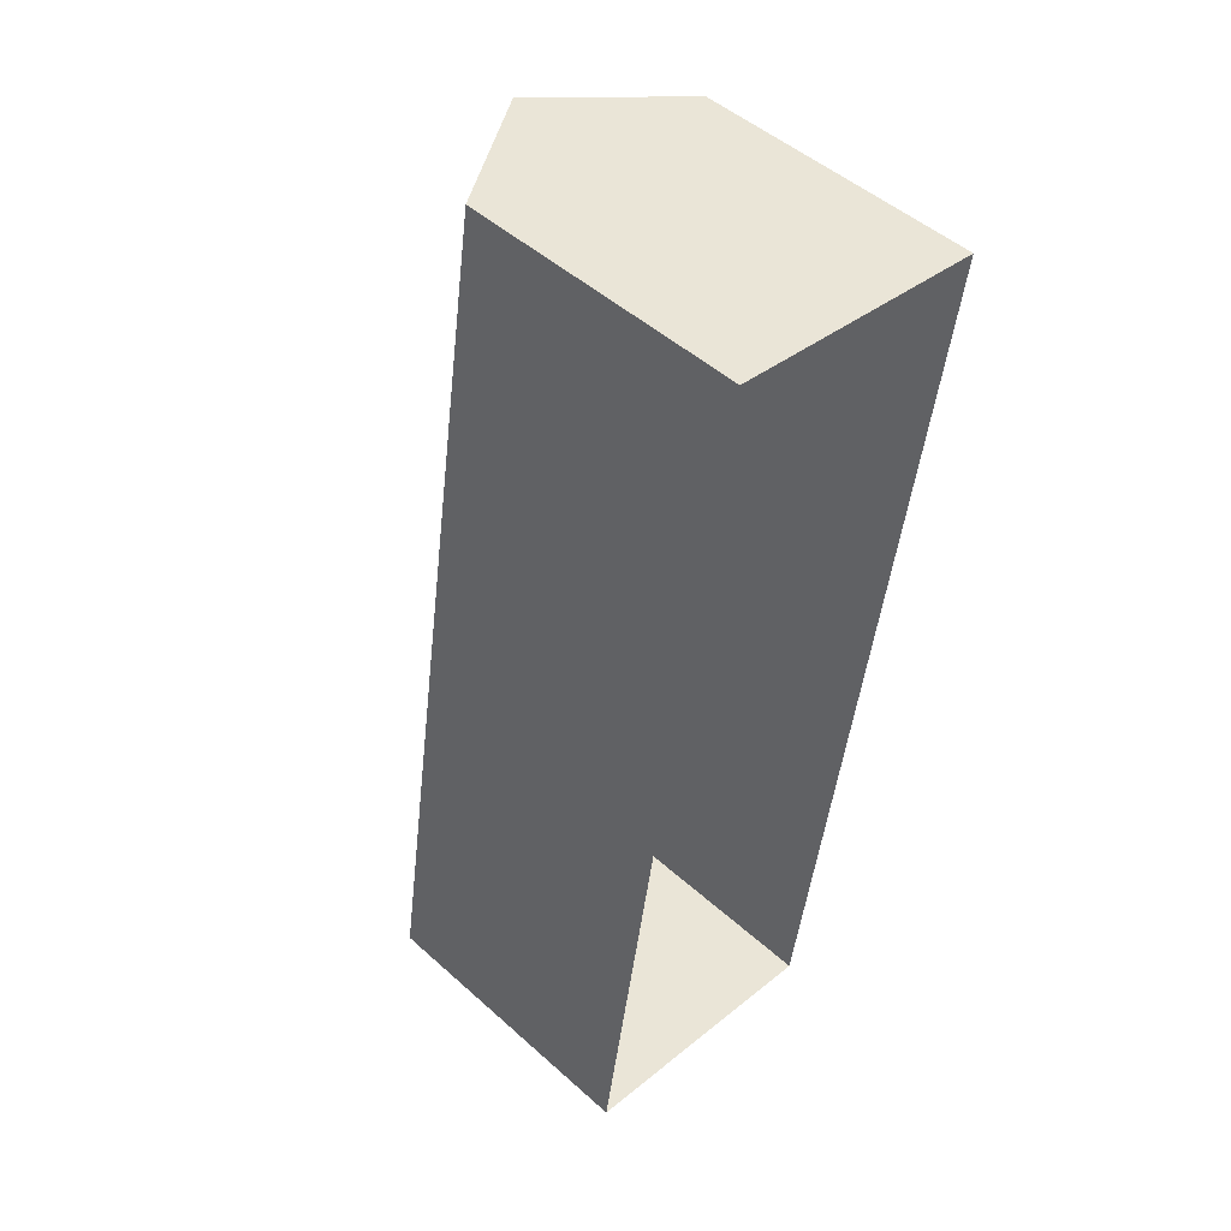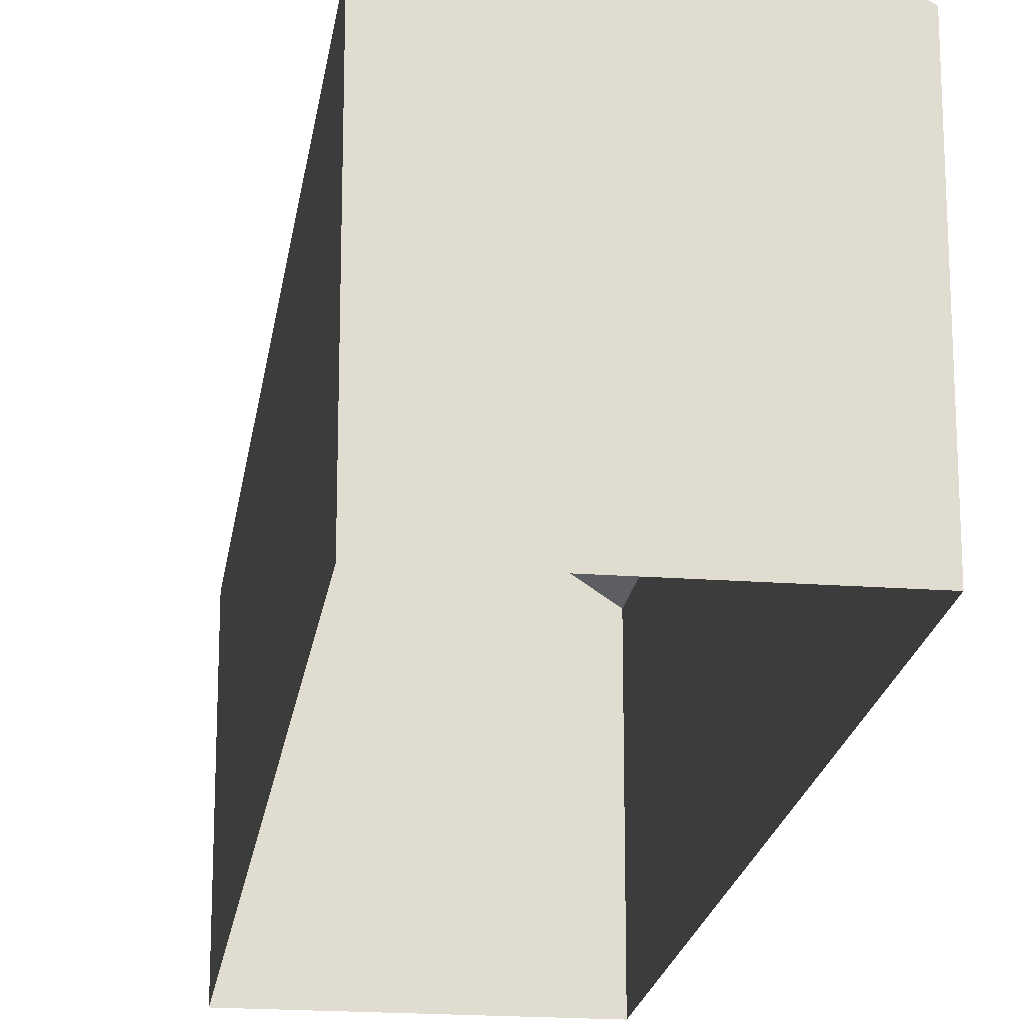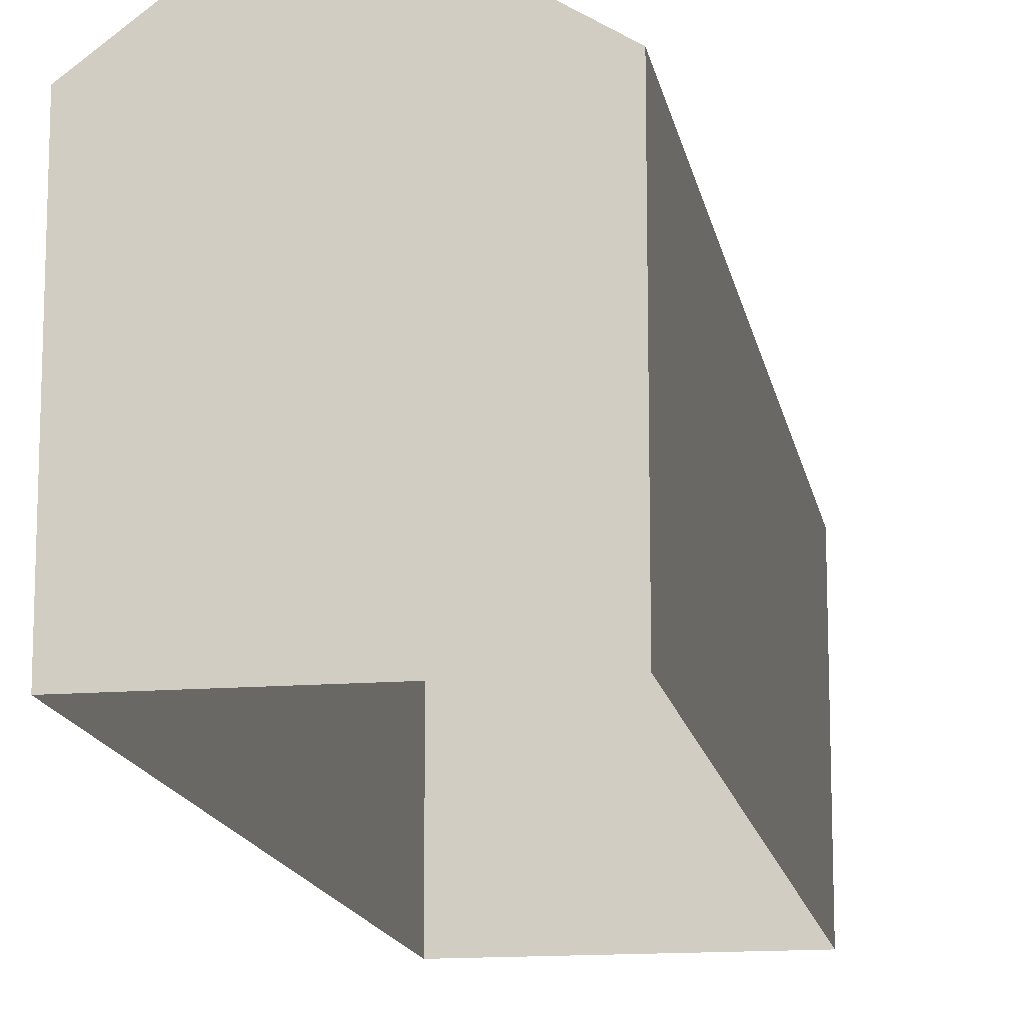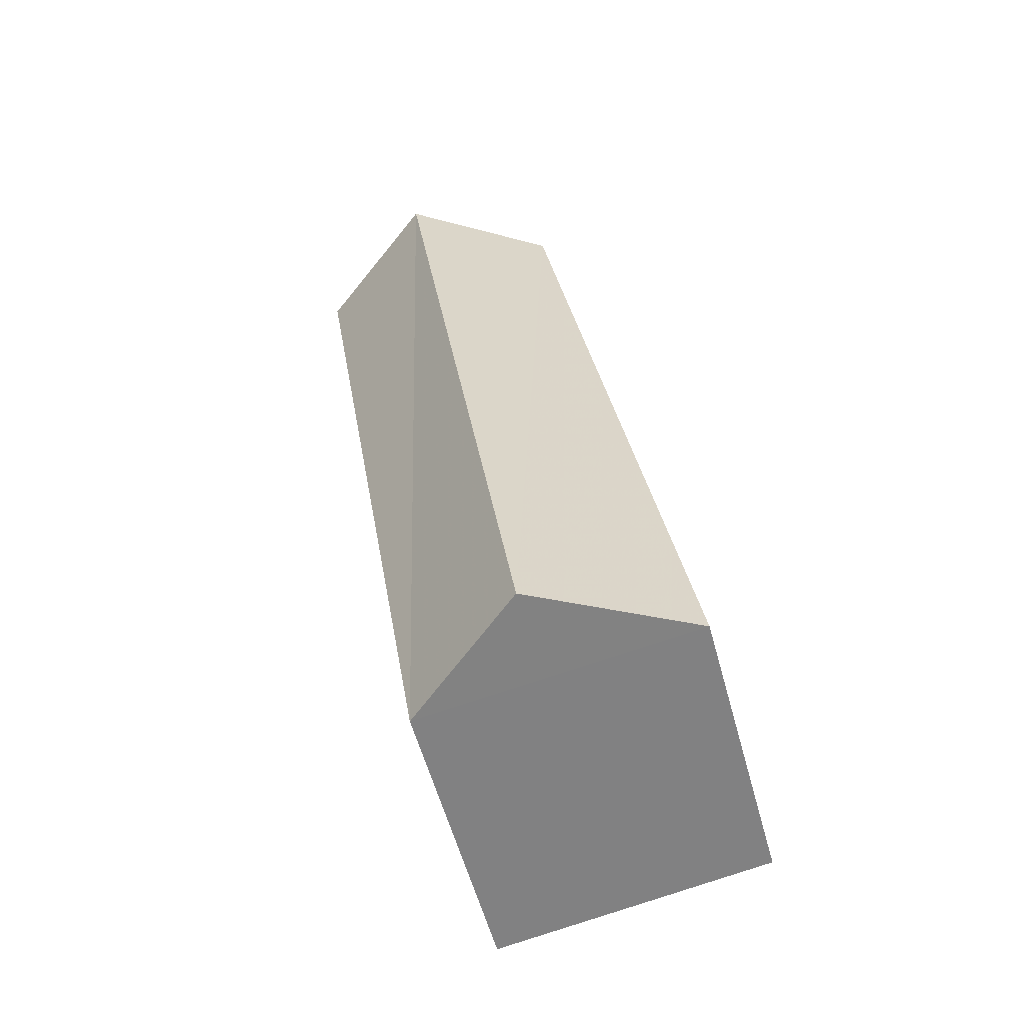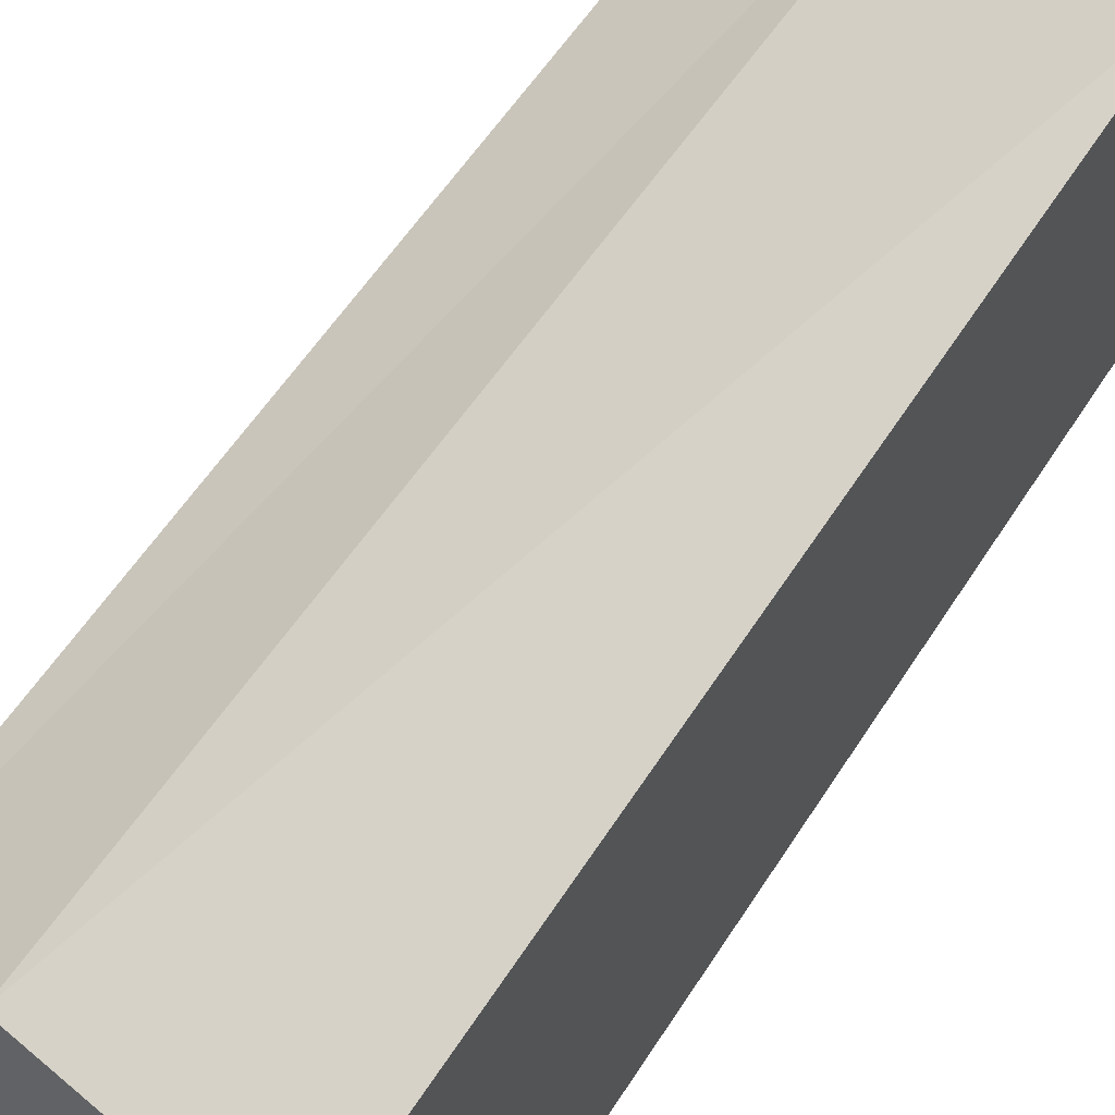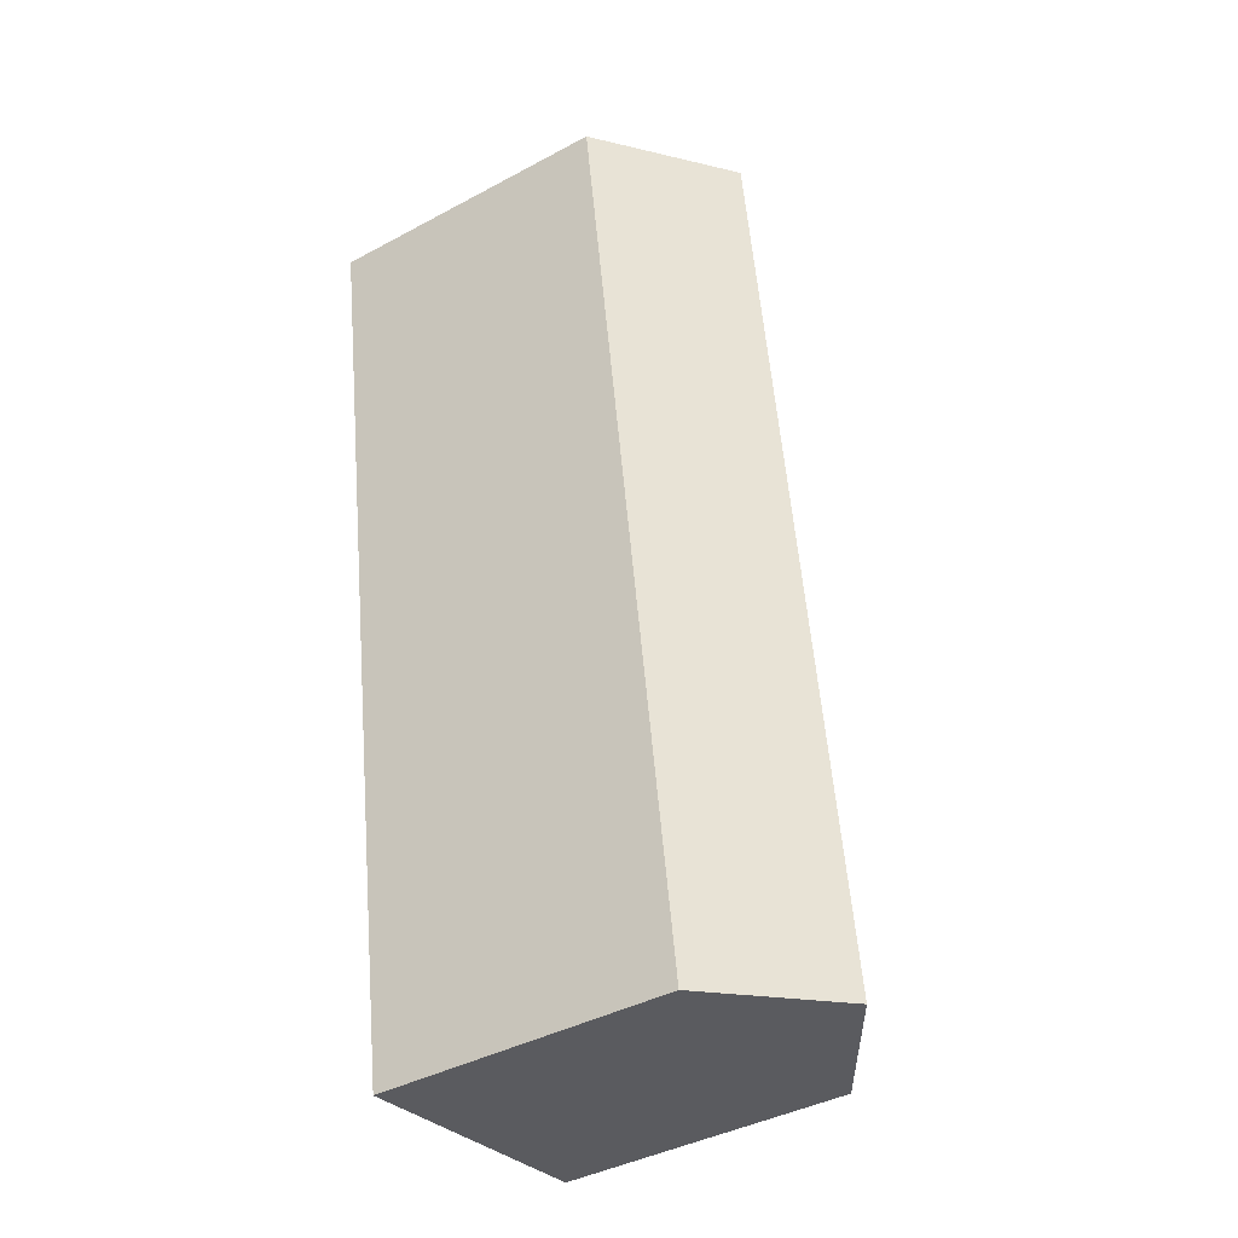
<metadata>
{"format":"obj","ext":"obj","renderer":"f3d","projection":"perspective","resolution":1024,"background":"white","views":[{"elev":49.3,"azim":134.6,"up":"+Y"},{"elev":-19.9,"azim":1.1,"up":"+Z"},{"elev":-14.4,"azim":18.8,"up":"+Z"},{"elev":-57.7,"azim":15.3,"up":"+Y"},{"elev":54.1,"azim":40.2,"up":"+Z"},{"elev":-41.3,"azim":-57.0,"up":"+Y"}]}
</metadata>
<code>
v -8.872e+04 -1.003e+05 2.427
v -8.872e+04 -1.002e+05 2.425
v -8.872e+04 -1.002e+05 2.424
v -8.872e+04 -1.003e+05 2.427
v -8.872e+04 -1.002e+05 7.914
v -8.872e+04 -1.003e+05 9.722
v -8.872e+04 -1.003e+05 7.917
v -8.872e+04 -1.002e+05 9.719
v -8.872e+04 -1.003e+05 7.917
v -8.872e+04 -1.002e+05 7.914
f 1 2 3
f 4 1 3
f 5 6 7
f 6 8 9
f 8 6 5
f 9 8 10
f 7 1 4
f 7 9 1
f 6 9 7
f 5 3 2
f 10 5 2
f 5 4 3
f 5 7 4
f 10 2 1
f 9 10 1
f 8 5 10

</code>
